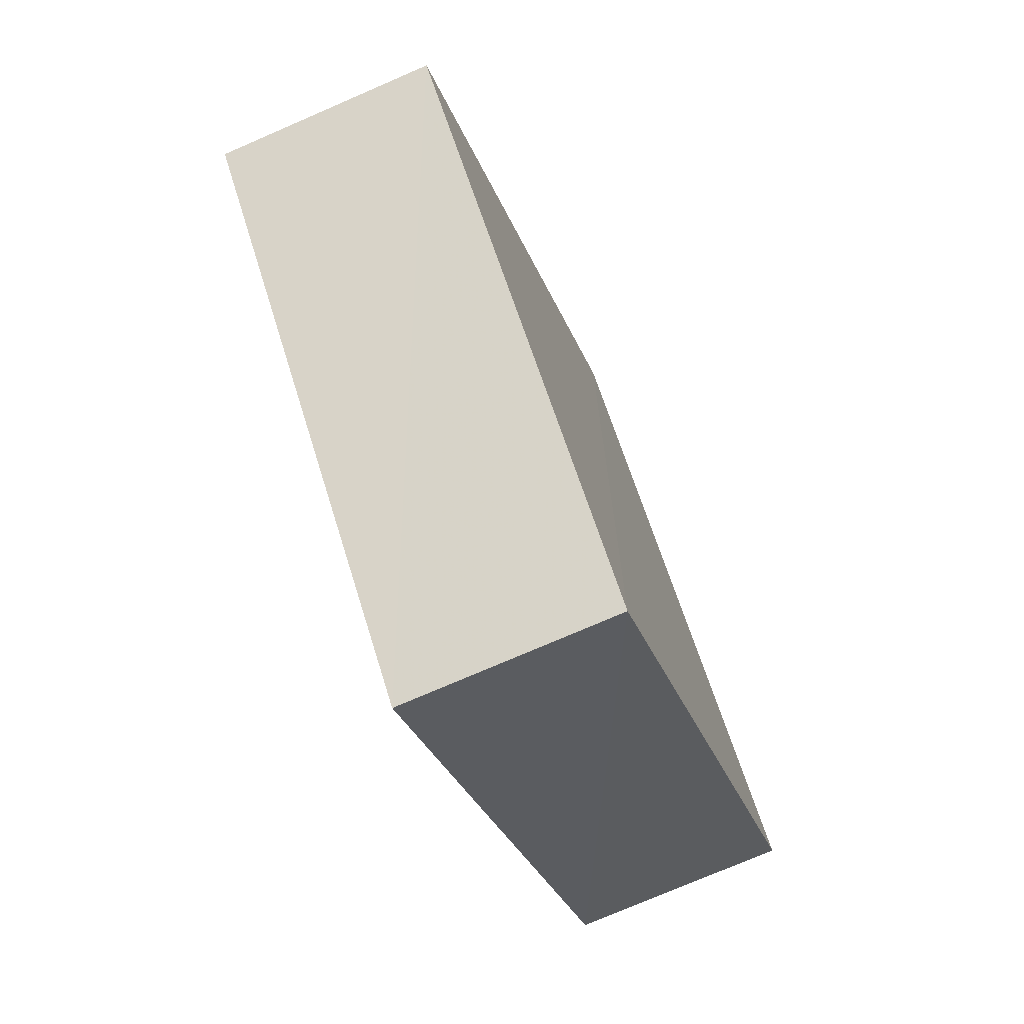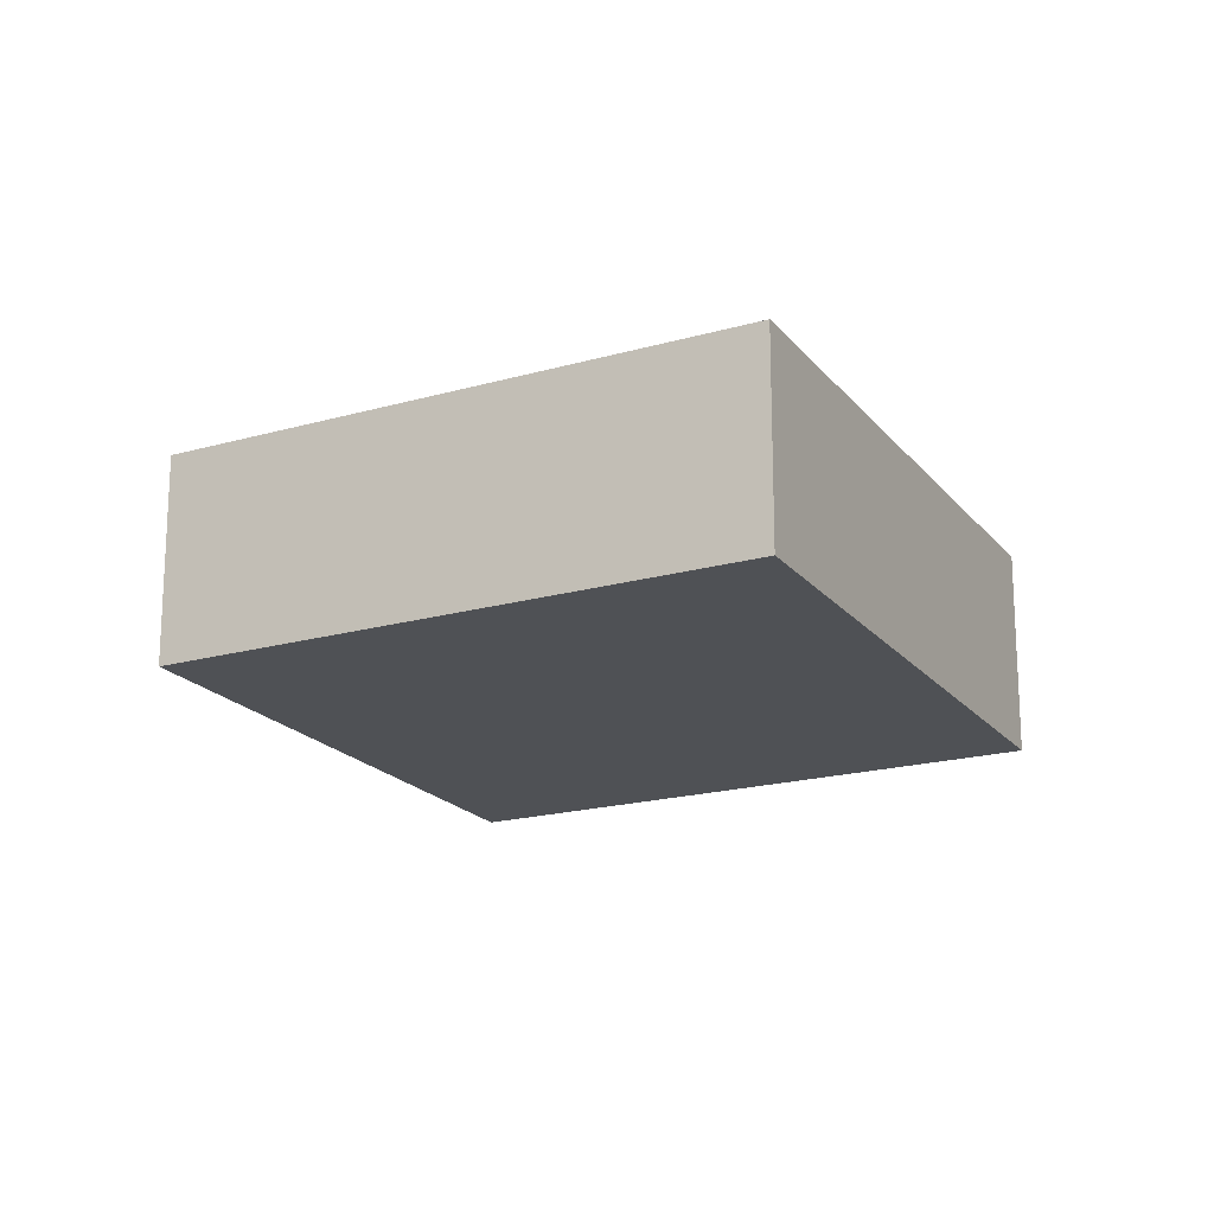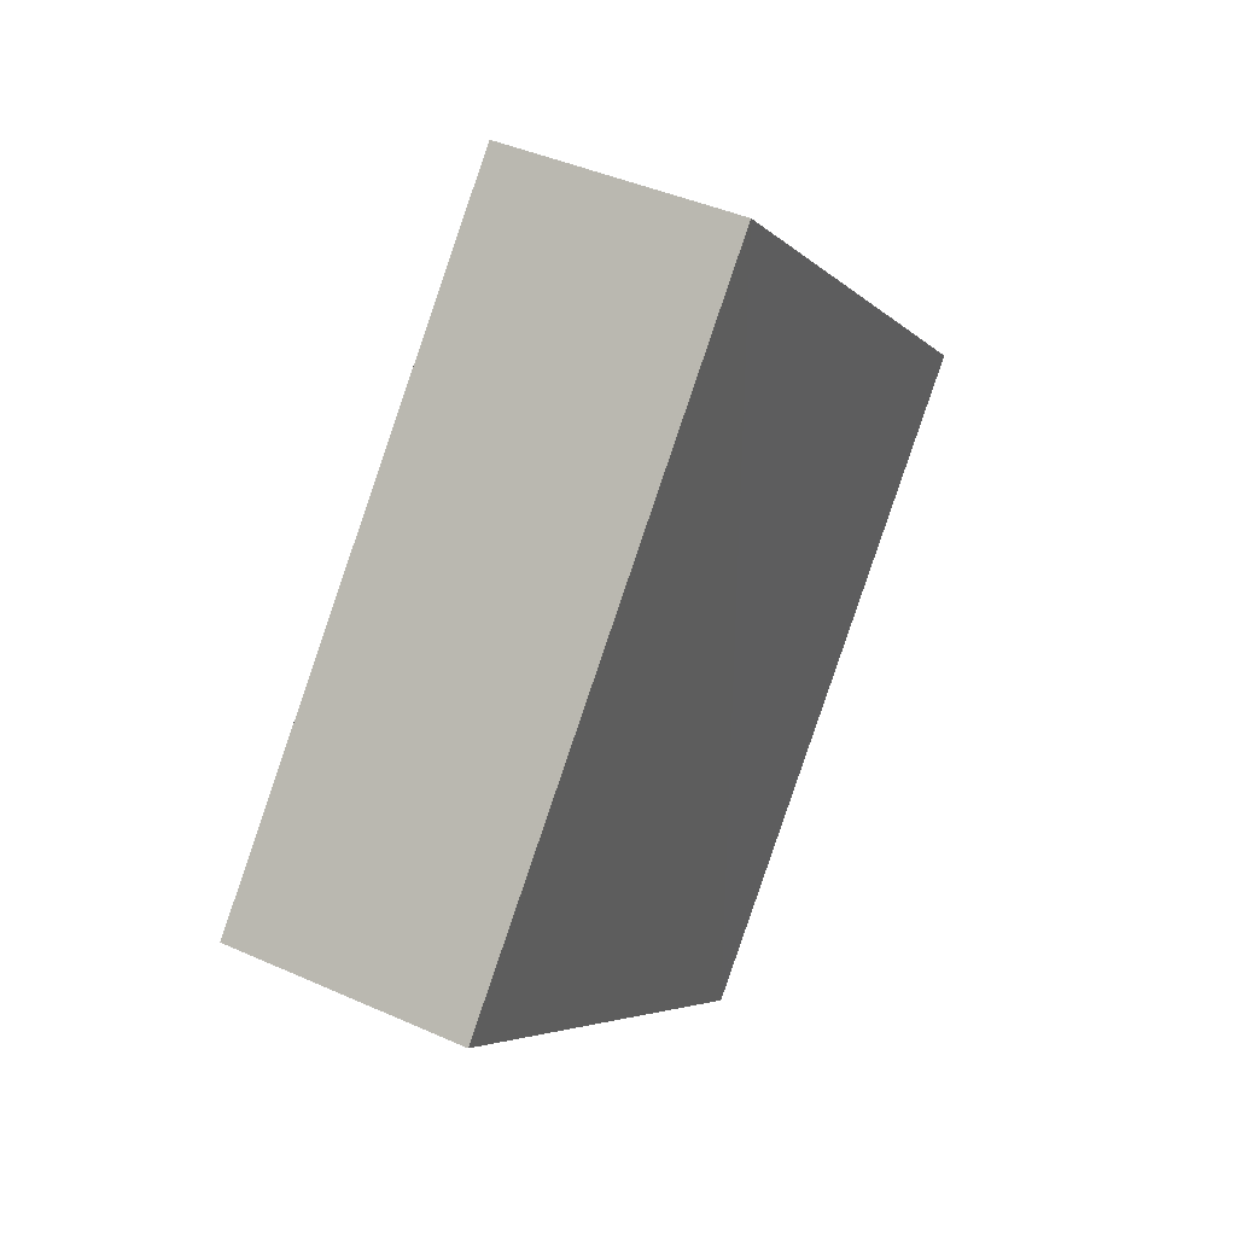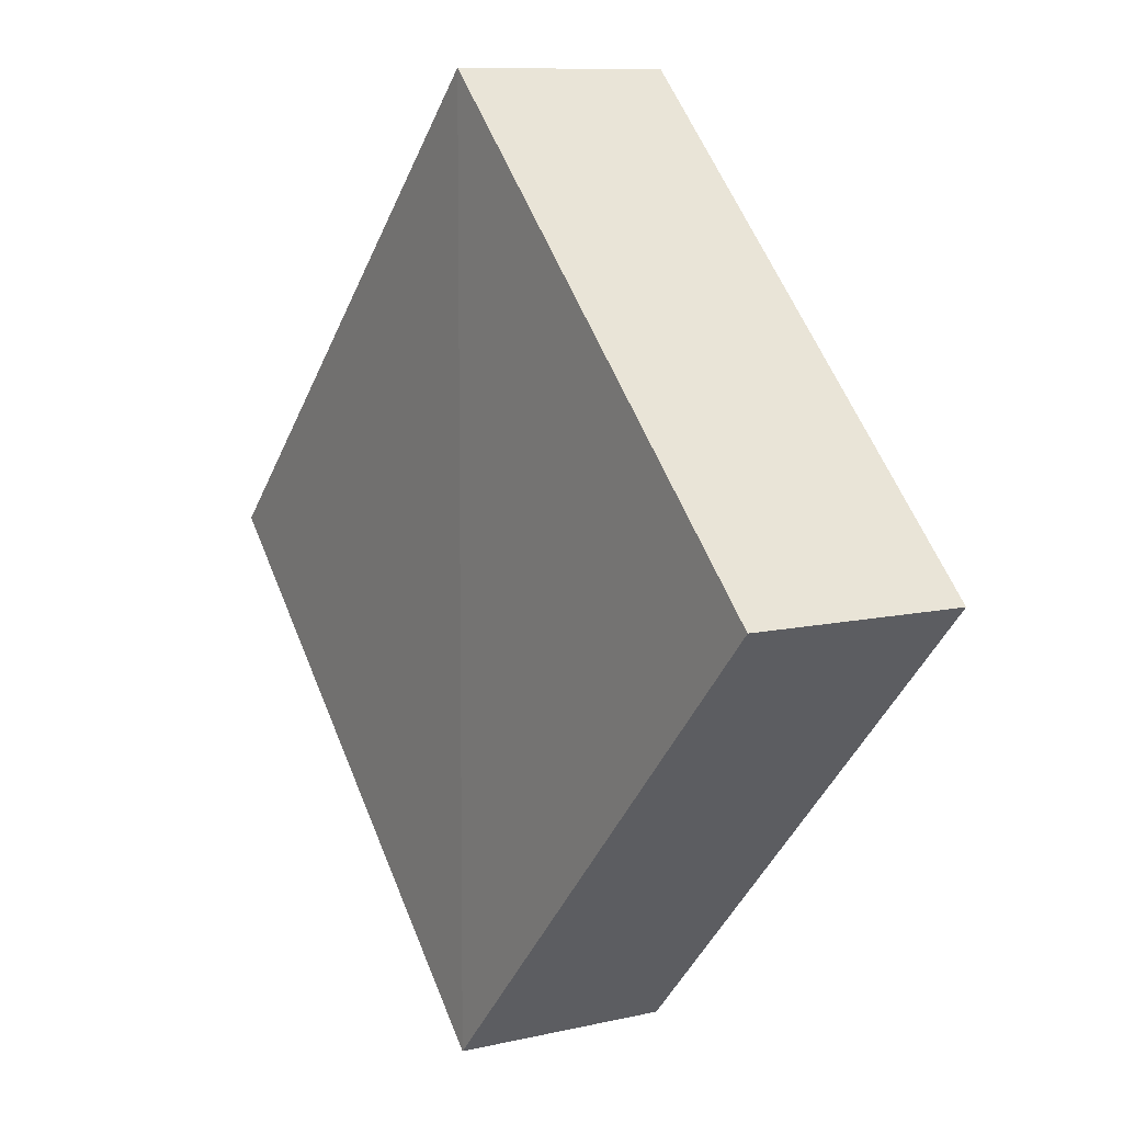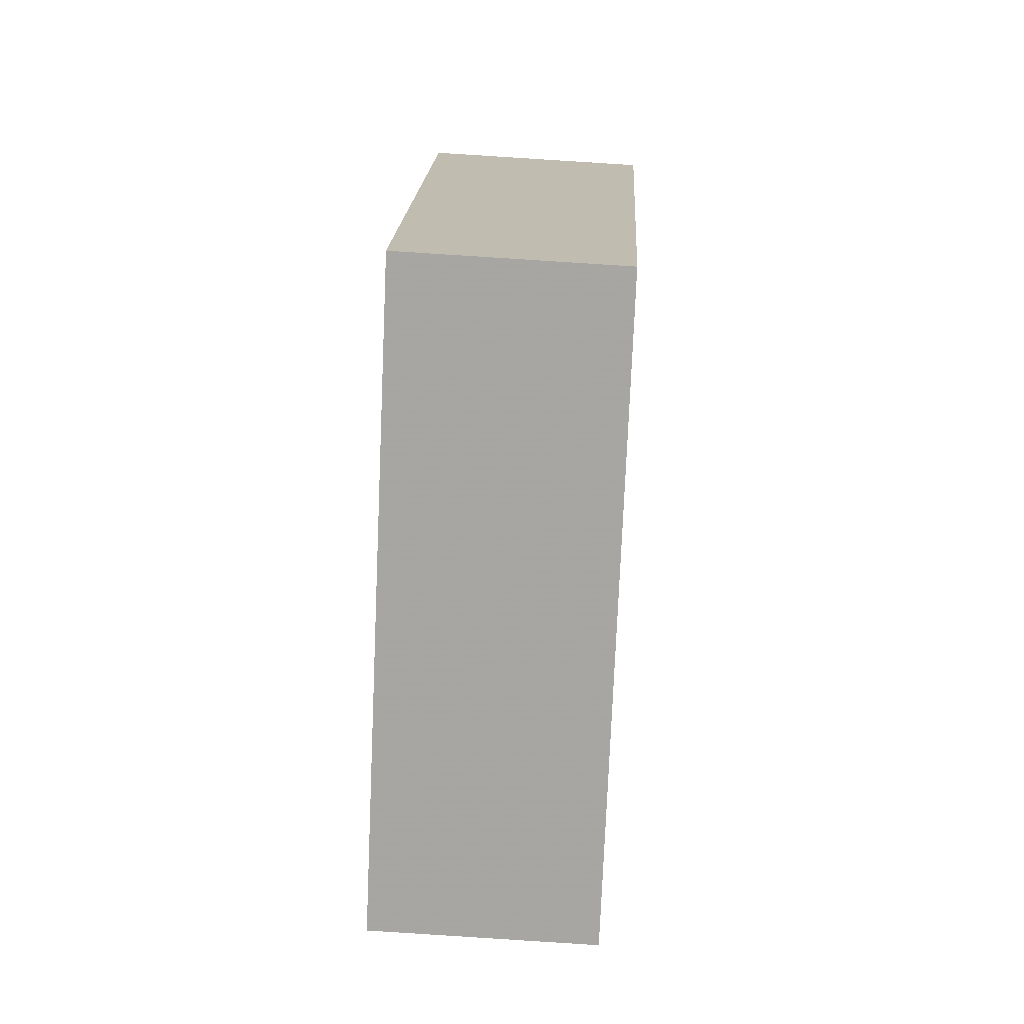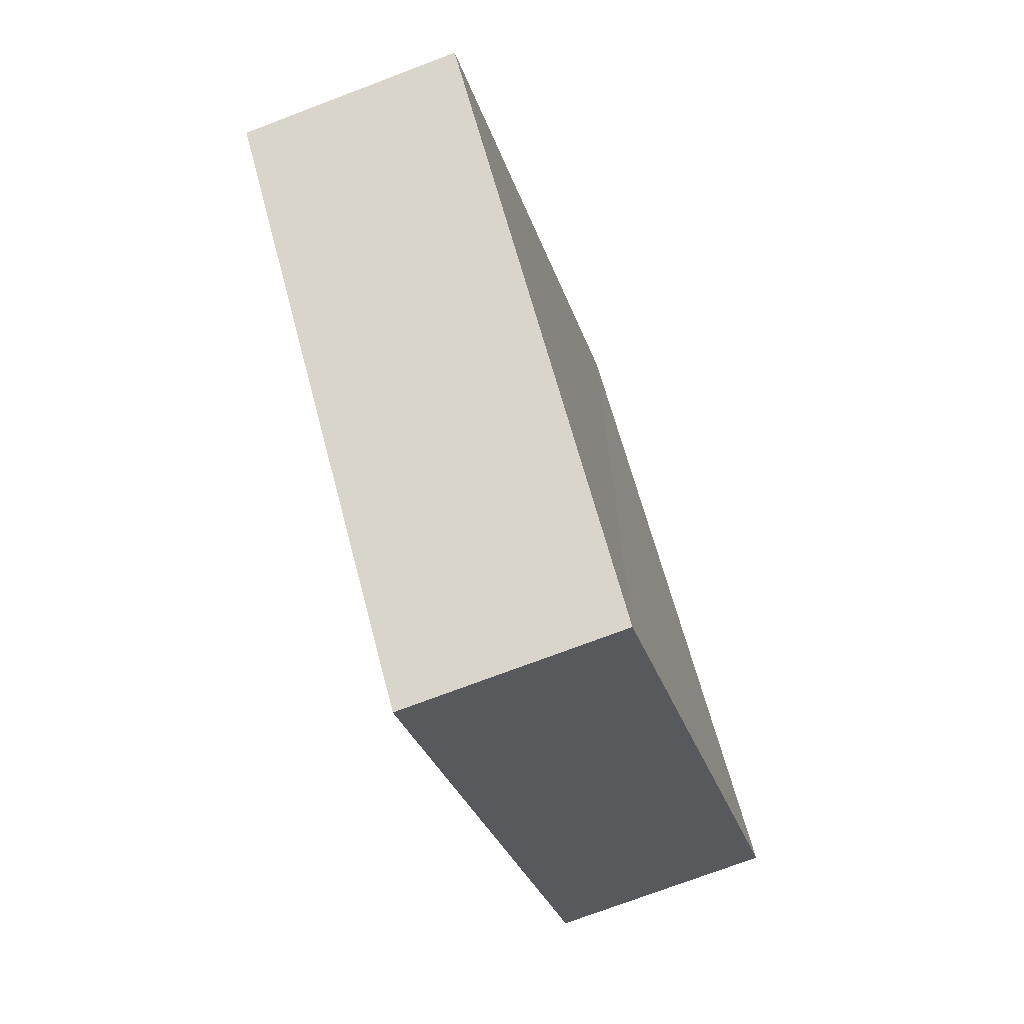
<metadata>
{"format":"obj","ext":"obj","renderer":"f3d","projection":"perspective","resolution":1024,"background":"white","views":[{"elev":-74.4,"azim":113.5,"up":"+Y"},{"elev":-20.0,"azim":162.3,"up":"+Z"},{"elev":44.3,"azim":117.3,"up":"+Y"},{"elev":7.5,"azim":59.0,"up":"+Y"},{"elev":61.1,"azim":93.4,"up":"+Y"},{"elev":-72.5,"azim":-69.7,"up":"+Y"}]}
</metadata>
<code>
o 3627
v 2229 1870 9.035
v 2229 1870 9.039
v 2229 1870 9.035
v 2229 1870 9.035
v 2229 1870 9.035
v 2229 1870 9.039
v 2229 1870 9.039
v 2229 1870 9.039
v 2229 1870 9.035
v 2229 1870 9.035
v 2229 1870 9.039
v 2229 1870 9.039
v 2229 1870 9.039
v 2229 1870 9.035
v 2229 1870 9.039
v 2229 1870 9.039
v 2229 1870 9.039
v 2229 1870 9.035
v 2229 1870 9.035
v 2229 1870 9.035
v 2229 1870 9.039
v 2229 1870 9.039
v 2229 1870 9.035
v 2229 1870 9.035
f 1 2 3
f 4 5 3
f 6 5 7
f 4 8 9
f 1 10 9
f 11 10 12
f 13 14 15
f 16 17 15
f 18 17 19
f 16 20 21
f 13 22 21
f 23 22 24

</code>
